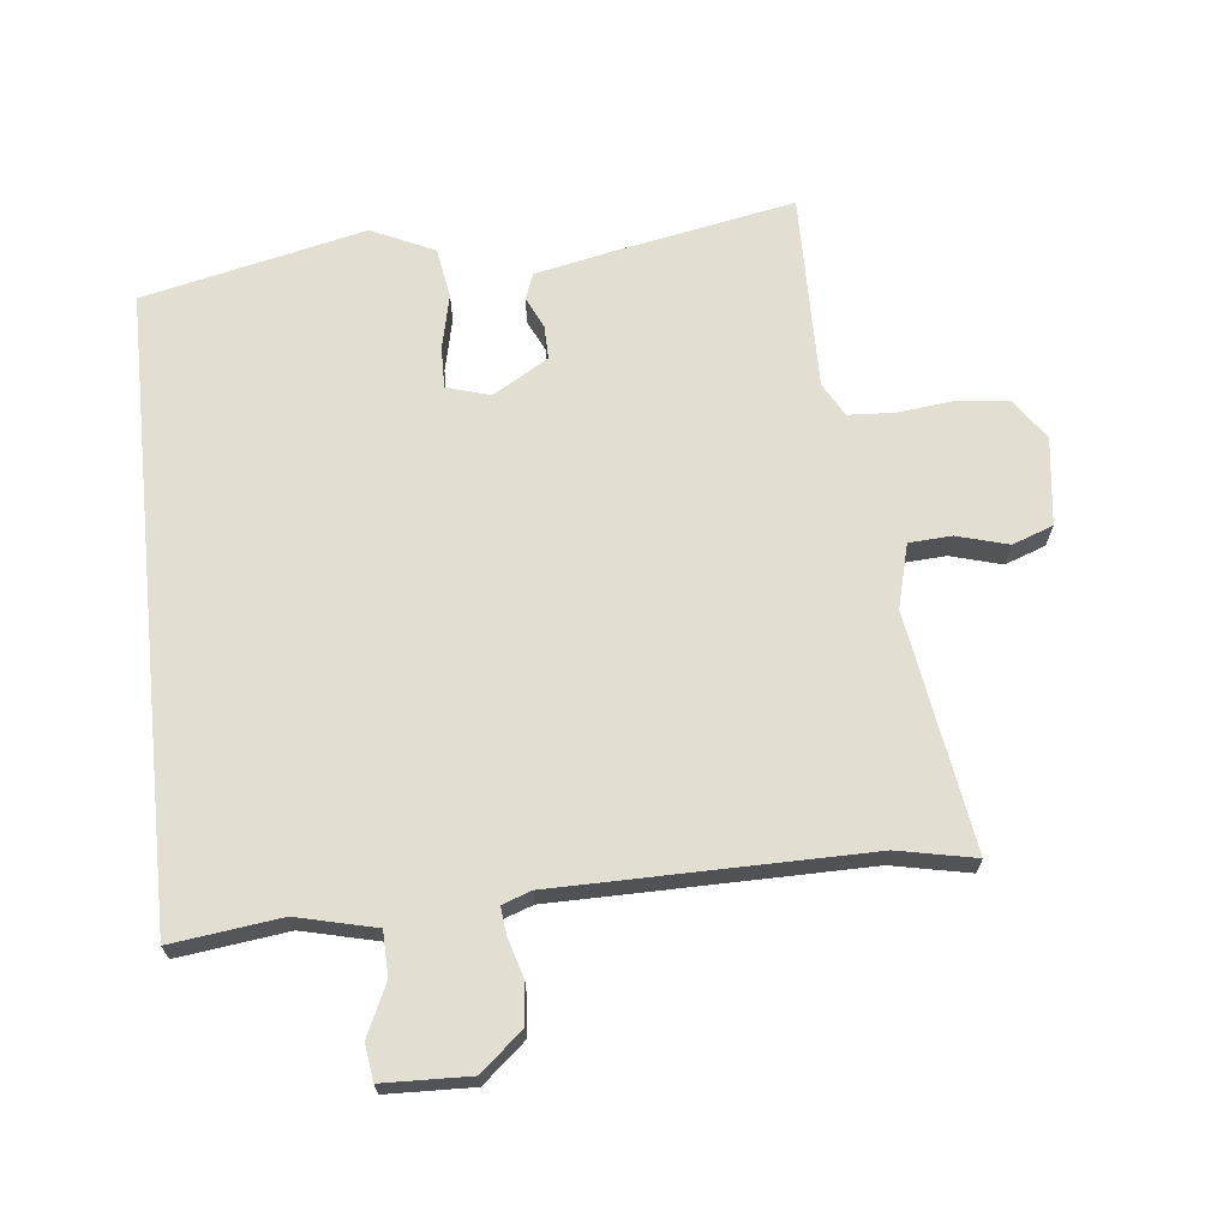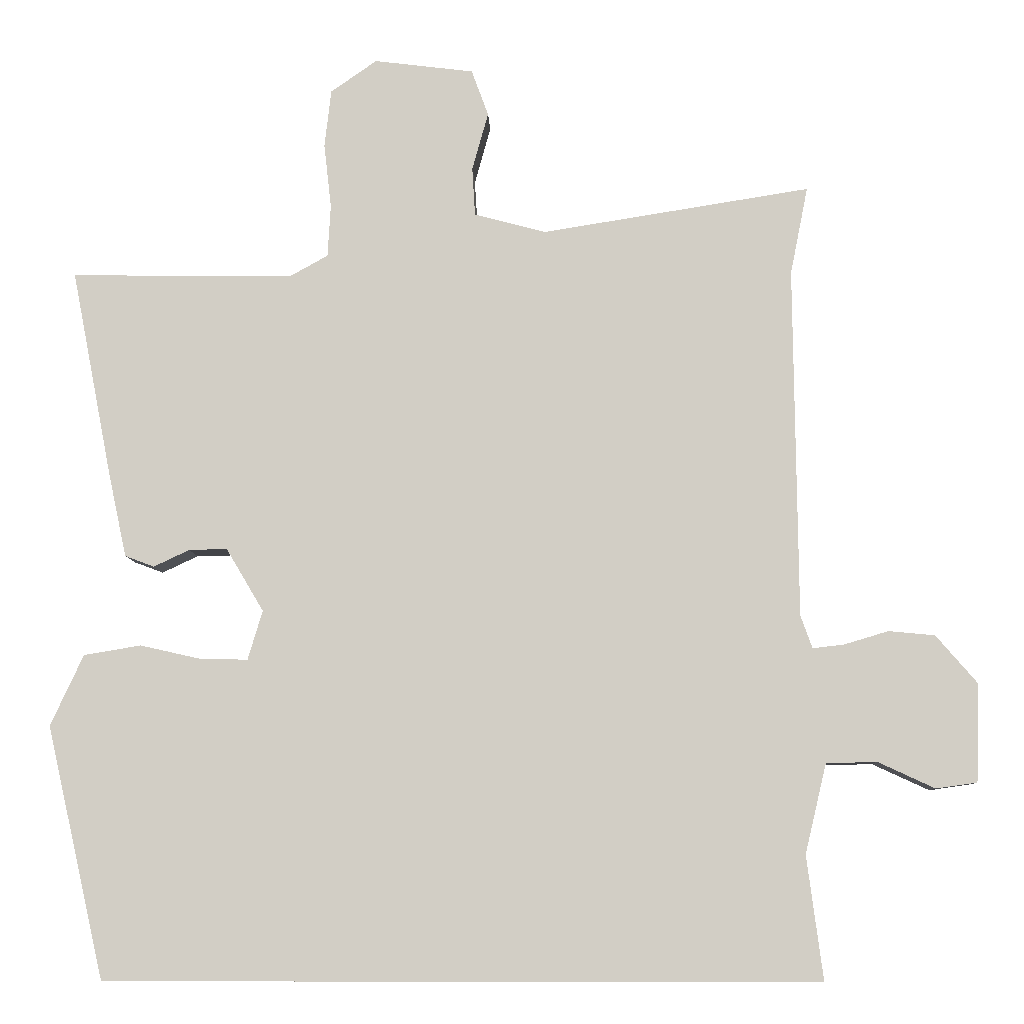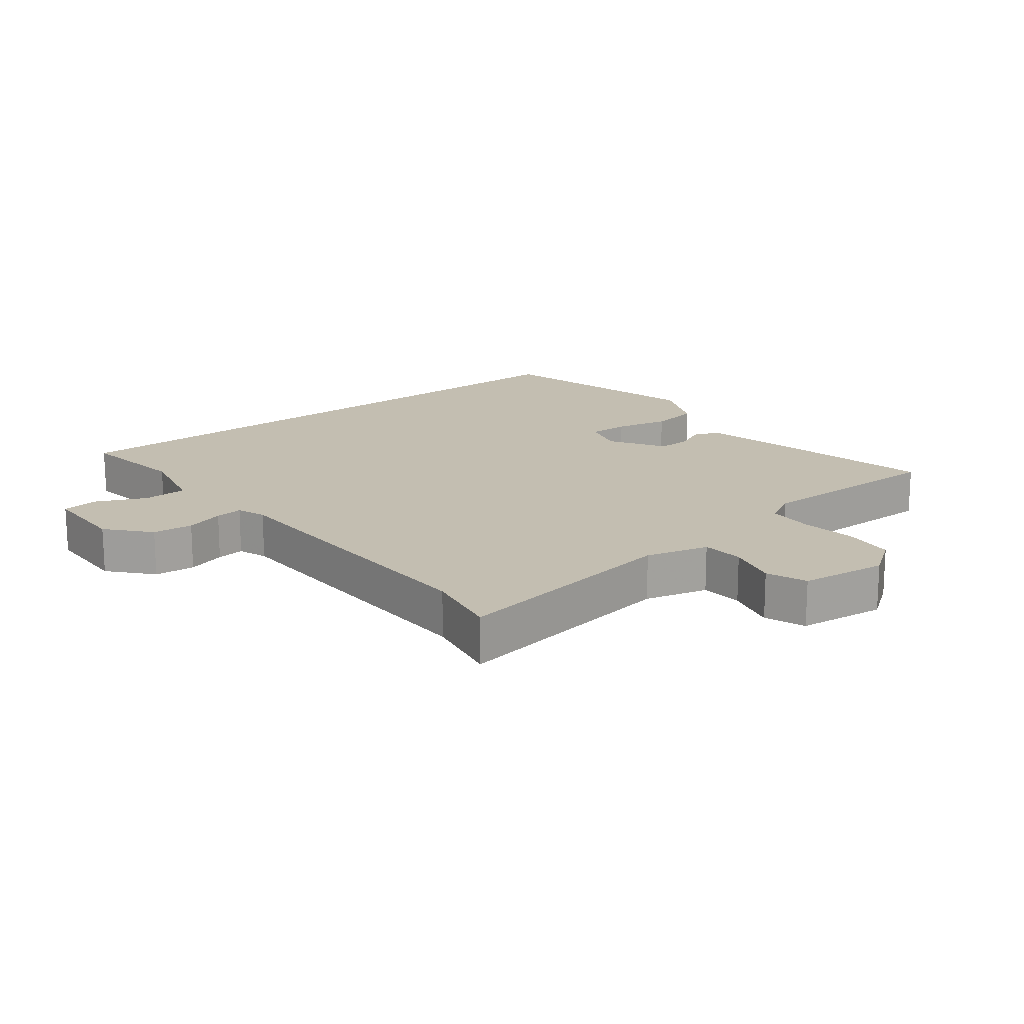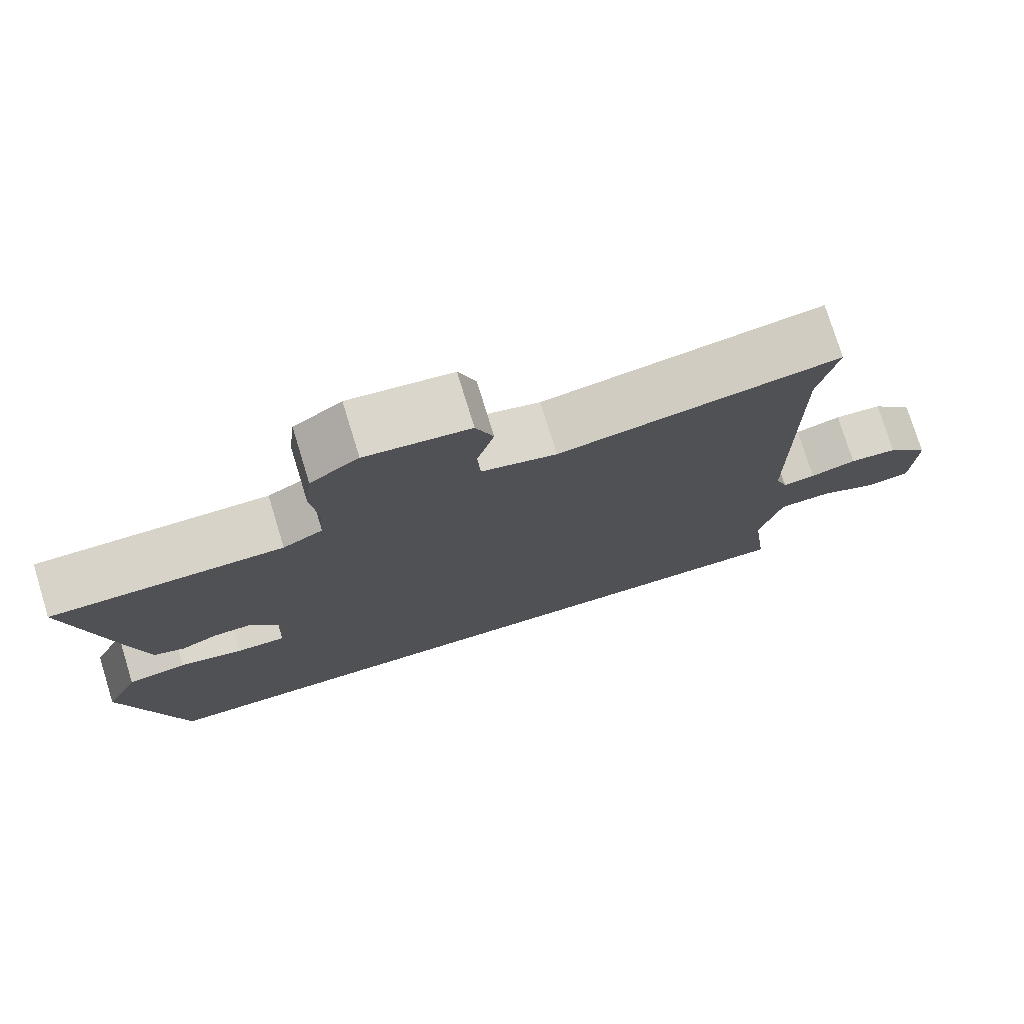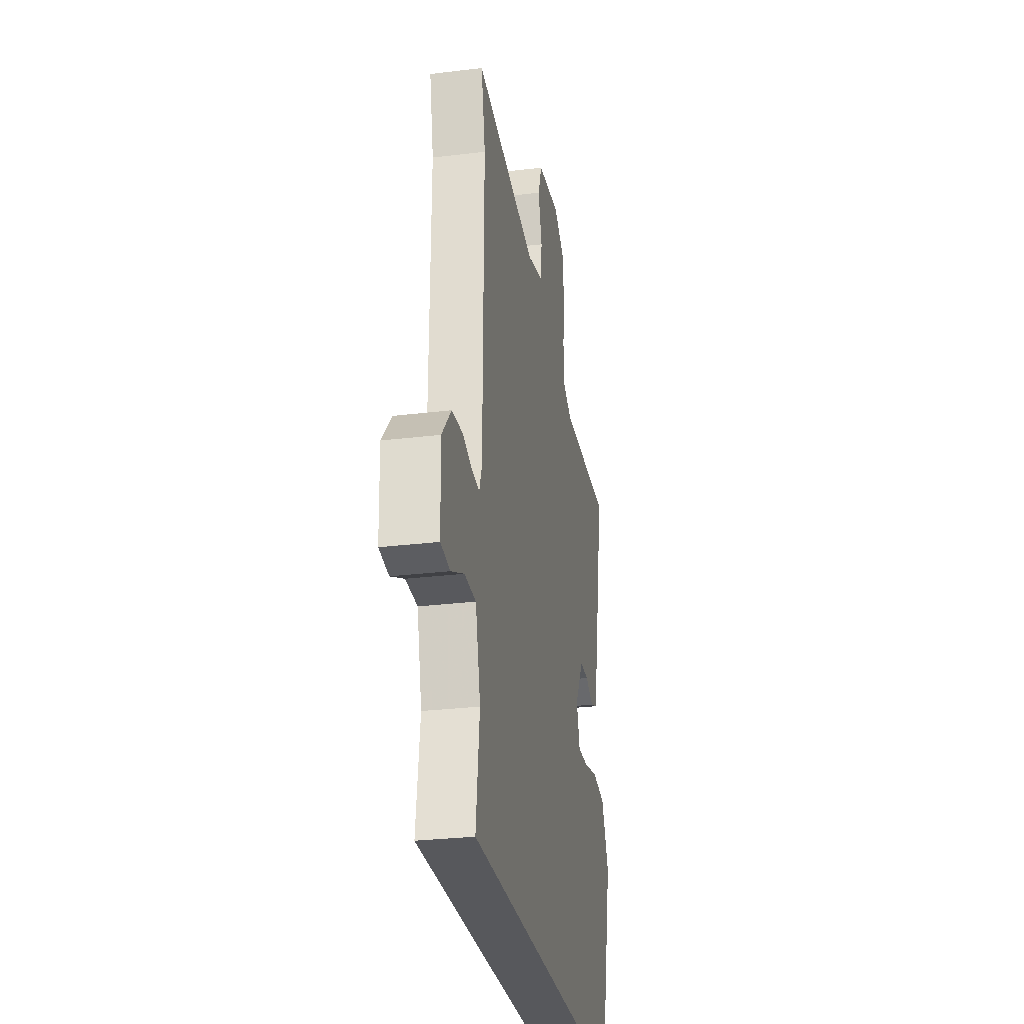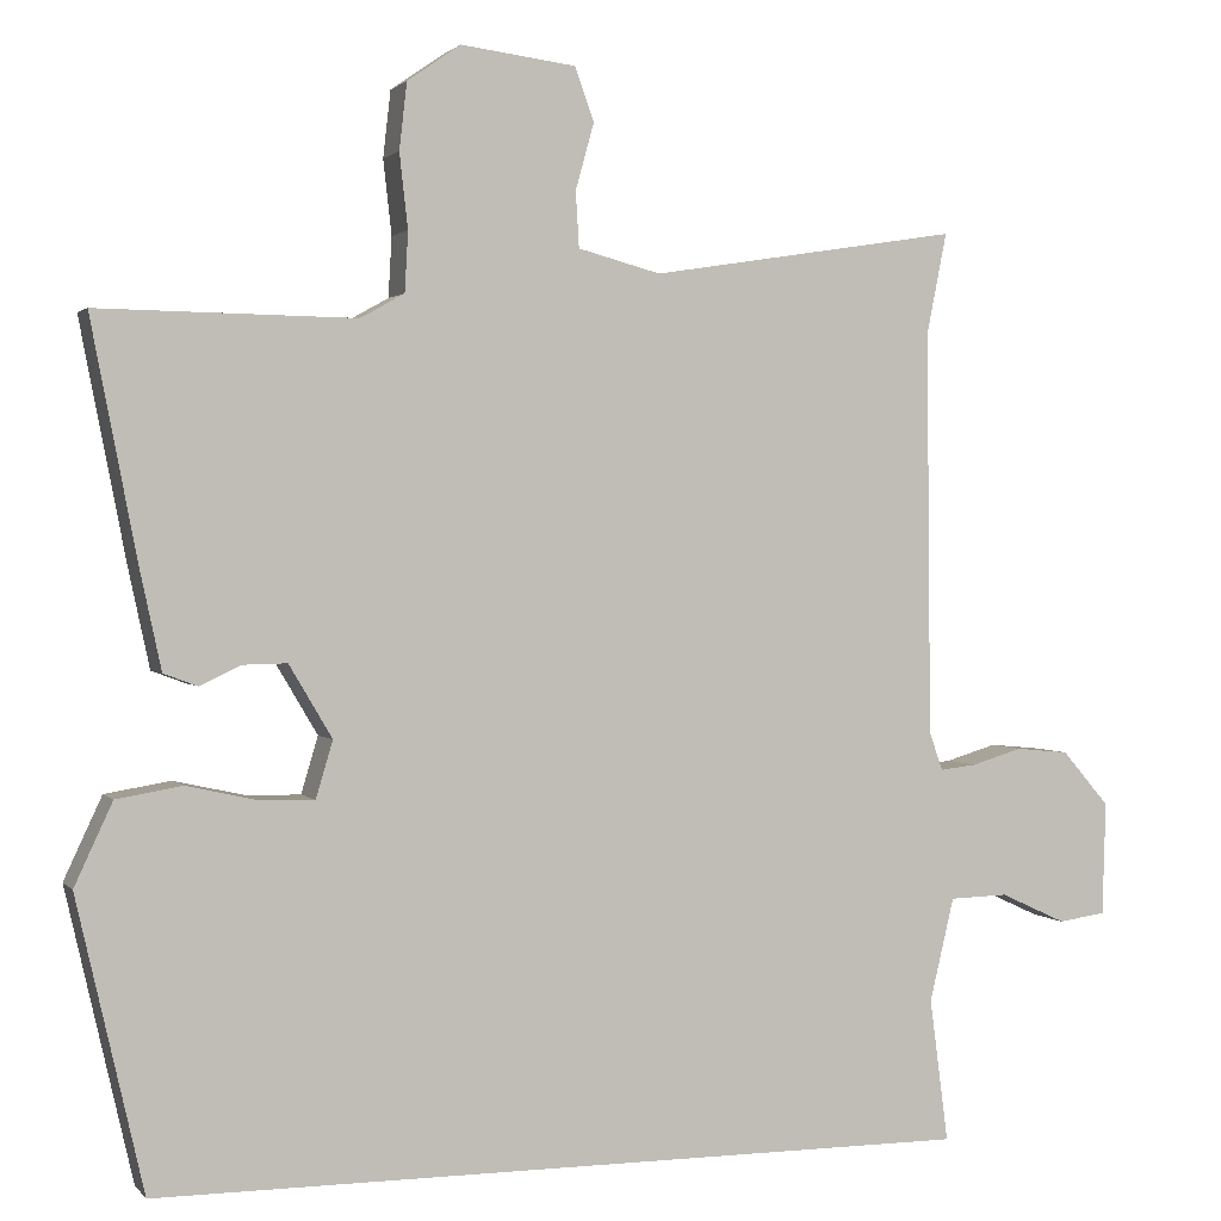
<metadata>
{"format":"obj","ext":"obj","renderer":"f3d","projection":"perspective","resolution":1024,"background":"white","views":[{"elev":67.7,"azim":-96.0,"up":"+Y"},{"elev":-8.2,"azim":-177.8,"up":"+Z"},{"elev":17.2,"azim":-38.5,"up":"+Y"},{"elev":76.6,"azim":162.9,"up":"+Z"},{"elev":-28.5,"azim":-79.6,"up":"+Z"},{"elev":1.5,"azim":160.6,"up":"+Z"}]}
</metadata>
<code>
v 0.509 0.07 0.476
v 0.454 0.07 0.194
v 0.429 0.07 0.078
v 0.389 0.07 0.063
v 0.34 0.07 0.086
v 0.288 0.07 0.087
v 0.237 0.07 0.001
v 0.257 0.07 -0.066
v 0.321 0.07 -0.065
v 0.405 0.07 -0.046
v 0.483 0.07 -0.059
v 0.528 0.07 -0.156
v 0.449 0.07 -0.5
v -0.523 0.07 -0.5
v -0.501 0.07 -0.331
v -0.53 0.07 -0.209
v -0.599 0.07 -0.207
v -0.677 0.07 -0.243
v -0.733 0.07 -0.235
v -0.737 0.07 -0.101
v -0.681 0.07 -0.036
v -0.618 0.07 -0.03
v -0.558 0.07 -0.048
v -0.515 0.07 -0.053
v -0.499 0.07 -0.008
v -0.494 0.07 0.47
v -0.518 0.07 0.59
v -0.152 0.07 0.532
v -0.054 0.07 0.558
v -0.05 0.07 0.624
v -0.072 0.07 0.703
v -0.049 0.07 0.766
v 0.087 0.07 0.783
v 0.15 0.07 0.739
v 0.159 0.07 0.66
v 0.149 0.07 0.572
v 0.153 0.07 0.501
v 0.205 0.07 0.472
v 0.509 0 0.476
v 0.454 0 0.194
v 0.429 0 0.078
v 0.389 0 0.063
v 0.34 0 0.086
v 0.288 0 0.087
v 0.237 0 0.001
v 0.257 0 -0.066
v 0.321 0 -0.065
v 0.405 0 -0.046
v 0.483 0 -0.059
v 0.528 0 -0.156
v 0.449 0 -0.5
v -0.523 0 -0.5
v -0.501 0 -0.331
v -0.53 0 -0.209
v -0.599 0 -0.207
v -0.677 0 -0.243
v -0.733 0 -0.235
v -0.737 0 -0.101
v -0.681 0 -0.036
v -0.618 0 -0.03
v -0.558 0 -0.048
v -0.515 0 -0.053
v -0.499 0 -0.008
v -0.494 0 0.47
v -0.518 0 0.59
v -0.152 0 0.532
v -0.054 0 0.558
v -0.05 0 0.624
v -0.072 0 0.703
v -0.049 0 0.766
v 0.087 0 0.783
v 0.15 0 0.739
v 0.159 0 0.66
v 0.149 0 0.572
v 0.153 0 0.501
v 0.205 0 0.472
f 33 34 35 36
f 33 36 37
f 30 31 32 33
f 29 30 33 37
f 28 29 37 38
f 26 27 28 38
f 20 21 22 23
f 20 23 24
f 17 18 19 20
f 16 17 20 24
f 15 16 24 25
f 13 14 15
f 9 10 11 12
f 8 9 12 13
f 2 3 4 5
f 38 1 2 5
f 38 5 6
f 26 38 6 7
f 25 26 7 8
f 8 13 15 25
f 74 73 72 71
f 75 74 71
f 71 70 69 68
f 75 71 68 67
f 76 75 67 66
f 76 66 65 64
f 61 60 59 58
f 62 61 58
f 58 57 56 55
f 62 58 55 54
f 63 62 54 53
f 53 52 51
f 50 49 48 47
f 51 50 47 46
f 43 42 41 40
f 43 40 39 76
f 44 43 76
f 45 44 76 64
f 46 45 64 63
f 63 53 51 46
f 1 39 40 2
f 2 40 41 3
f 3 41 42 4
f 4 42 43 5
f 5 43 44 6
f 6 44 45 7
f 7 45 46 8
f 8 46 47 9
f 9 47 48 10
f 10 48 49 11
f 11 49 50 12
f 12 50 51 13
f 13 51 52 14
f 14 52 53 15
f 15 53 54 16
f 16 54 55 17
f 17 55 56 18
f 18 56 57 19
f 19 57 58 20
f 20 58 59 21
f 21 59 60 22
f 22 60 61 23
f 23 61 62 24
f 24 62 63 25
f 25 63 64 26
f 26 64 65 27
f 27 65 66 28
f 28 66 67 29
f 29 67 68 30
f 30 68 69 31
f 31 69 70 32
f 32 70 71 33
f 33 71 72 34
f 34 72 73 35
f 35 73 74 36
f 36 74 75 37
f 37 75 76 38
f 38 76 39 1

</code>
